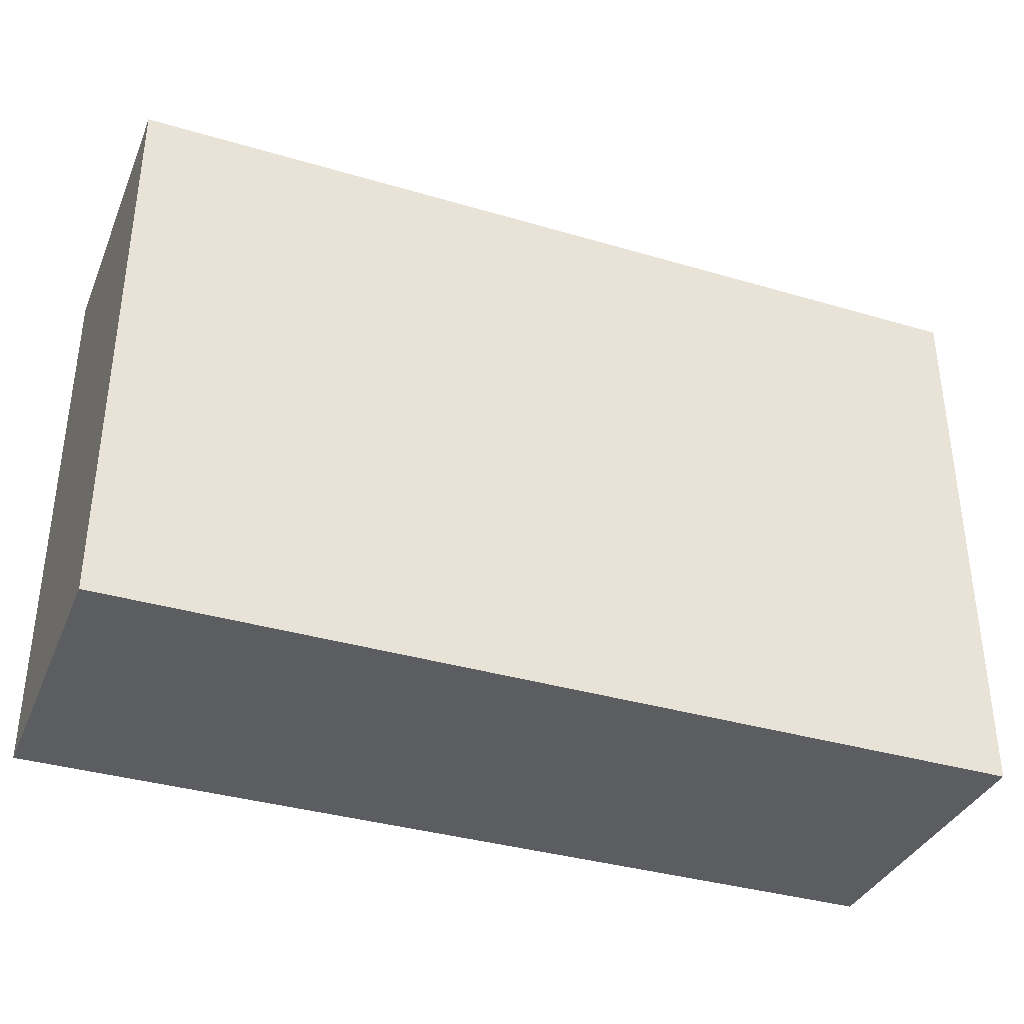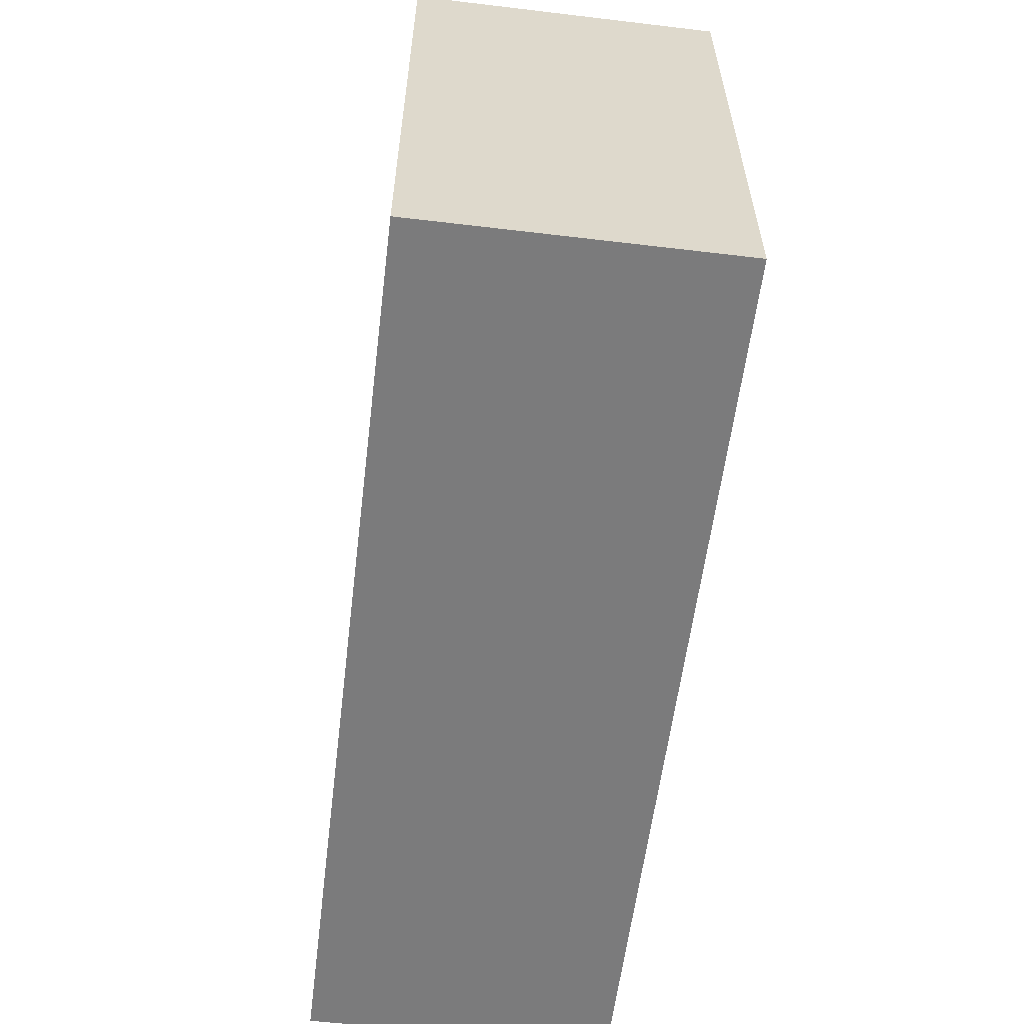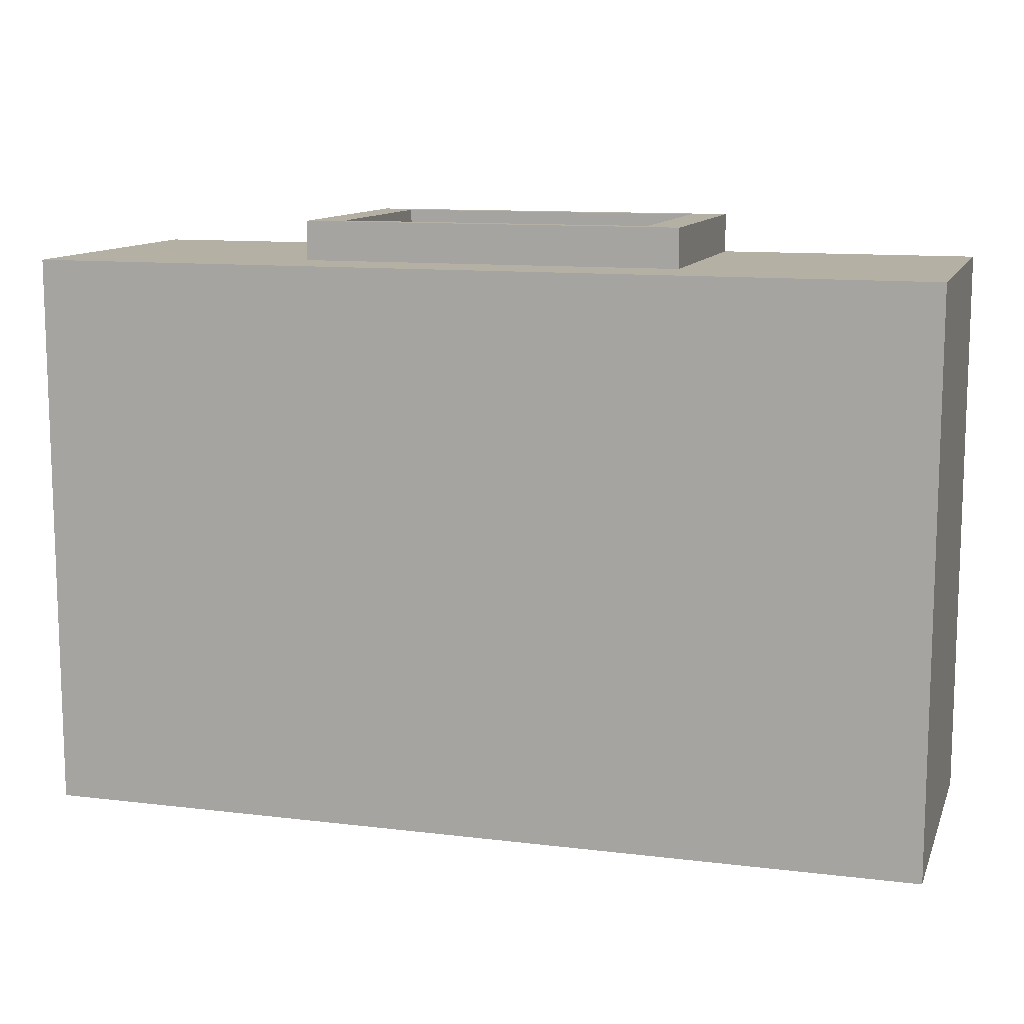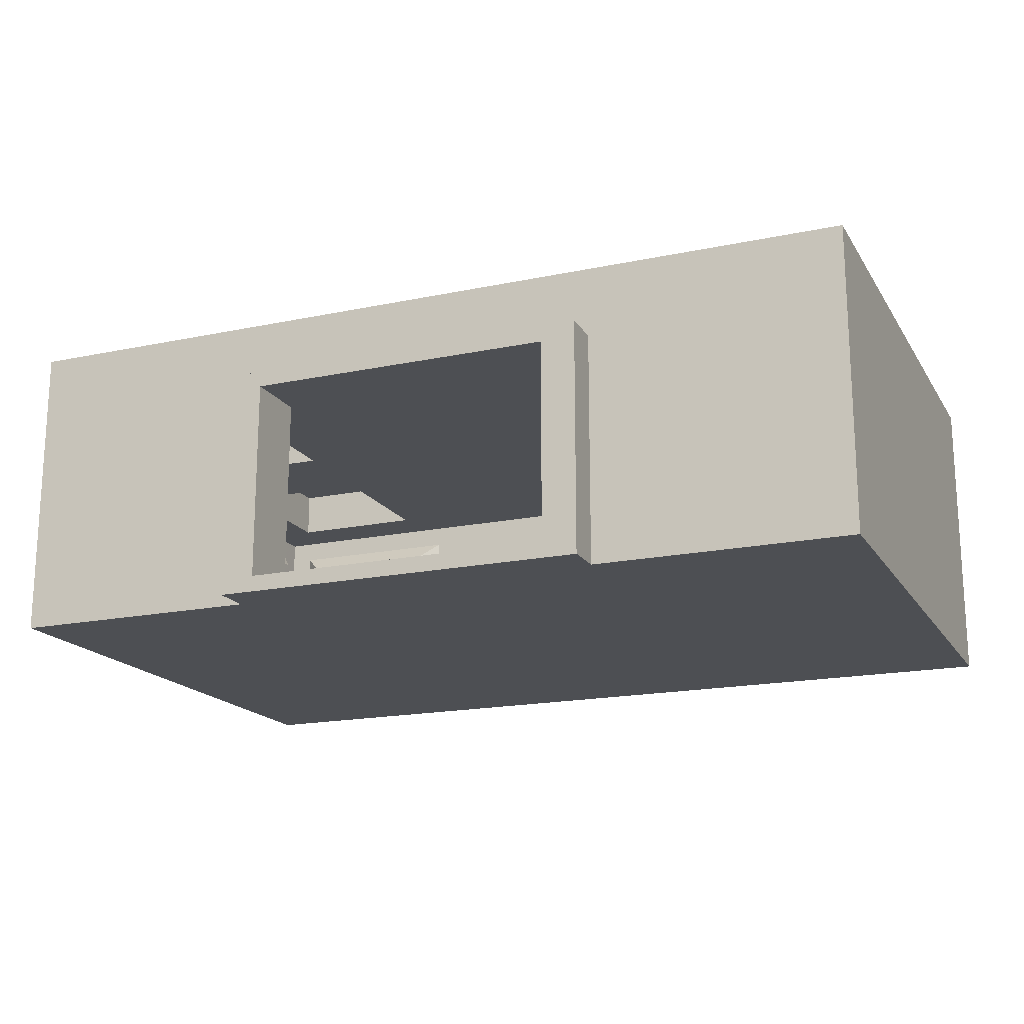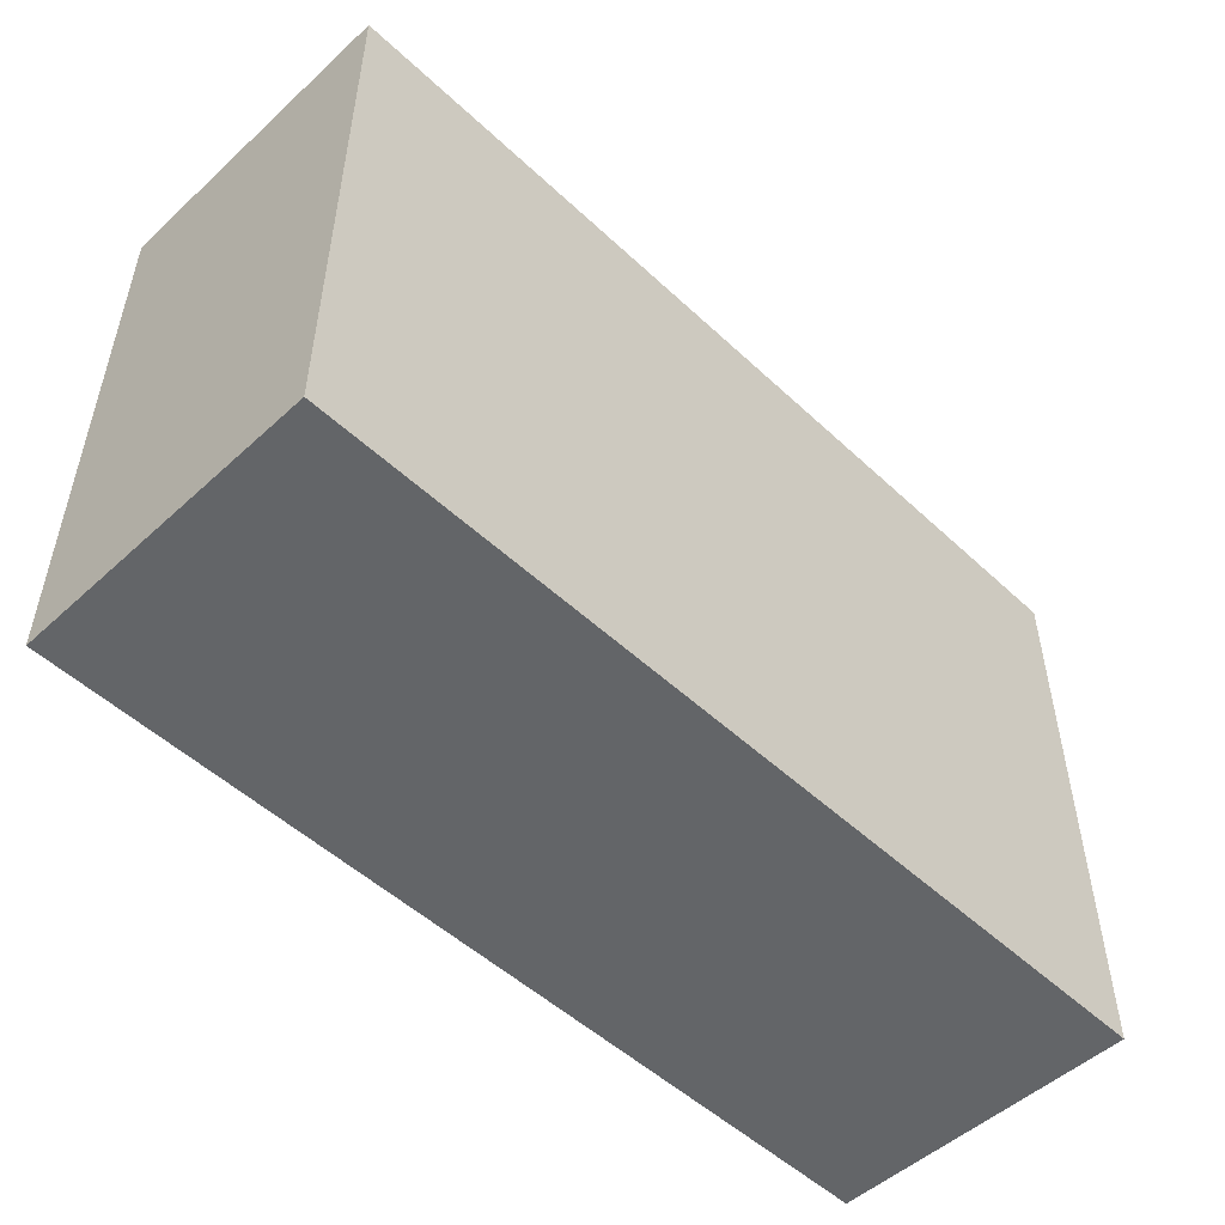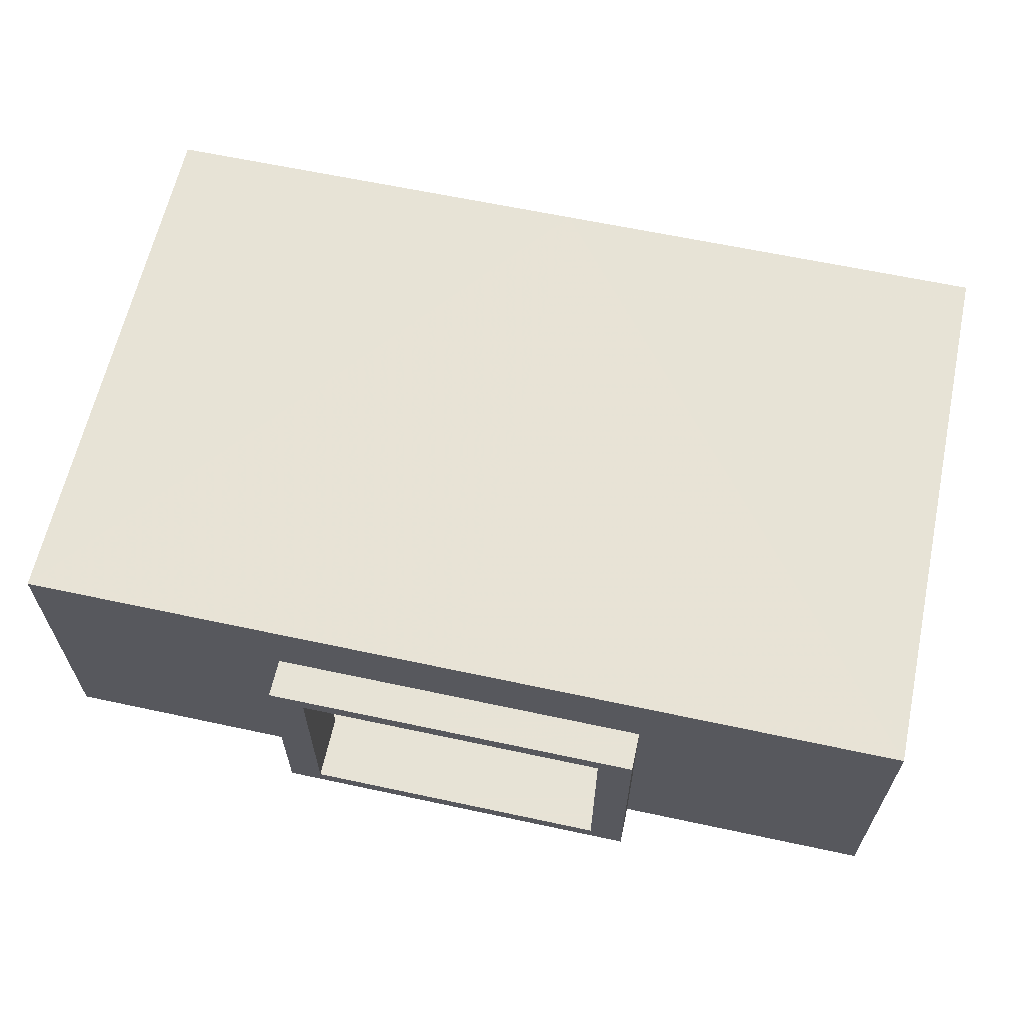
<metadata>
{"format":"obj","ext":"obj","renderer":"f3d","projection":"perspective","resolution":1024,"background":"white","views":[{"elev":-36.2,"azim":158.9,"up":"+Z"},{"elev":-58.5,"azim":83.0,"up":"+Z"},{"elev":11.4,"azim":-163.5,"up":"+Z"},{"elev":-17.7,"azim":22.5,"up":"+Y"},{"elev":-51.4,"azim":134.7,"up":"+Z"},{"elev":62.6,"azim":12.3,"up":"+Y"}]}
</metadata>
<code>
o Mesh_cube1_default
v 0 -0.6304 0.484
v 0 0.7304 0.484
v 0 0.7304 0.2406
v 1.182 0.73 0.2406
v -1.182 0.73 0.2406
v 1.182 0.73 0.484
v -1.182 0.73 0.484
v 0 0.6304 0.484
v 0.9667 0.63 0.484
v -0.9667 0.63 0.484
v 1.182 -0.7304 0.484
v -1.182 -0.7304 0.484
v 0.9667 -0.6304 0.484
v -0.9667 -0.6304 0.484
v 0 -0.6304 0.07479
v 0.9667 -0.6304 0.07479
v -0.9667 -0.6304 0.07479
v 0.9667 0.63 0.07479
v -0.9667 0.63 0.07479
v 0 0.6304 0.07479
v 0 -0.7304 0.484
v 1.182 -0.7304 0.2406
v -1.182 -0.7304 0.2406
v 1.182 -0.63 0.07479
v -1.182 -0.63 0.07479
v 2.784 -0.7304 0.2406
v -2.784 -0.7304 0.2406
v 2.65 -0.63 0.07479
v -2.65 -0.63 0.07479
v 0 -0.6304 -3.053
v 0.9667 -0.6304 -3.053
v -0.9667 -0.6304 -3.053
v 1.181 0.73 -3.053
v -1.181 0.73 -3.053
v 0 0.7296 -3.053
v 0 0.7304 0.07479
v 2.65 0.73 0.07479
v -2.65 0.73 0.07479
v 0.9659 0.7294 0.07478
v -0.9659 0.7294 0.07478
v 1.182 0.73 0.07479
v -1.182 0.73 0.07479
v 1.182 -0.63 -1.489
v -1.182 -0.63 -1.489
v 2.65 -0.63 -1.489
v -2.65 -0.63 -1.489
v 0 -0.6304 -1.489
v 0.9667 -0.6304 -1.489
v -0.9667 -0.6304 -1.489
v 0 0.73 -1.489
v 1.182 0.73 -1.489
v -1.182 0.73 -1.489
v 1.182 -0.63 -3.053
v -1.182 -0.63 -3.053
v 0 0.7298 -3.053
v 0.9659 0.7295 -3.053
v -0.9659 0.7295 -3.053
v 1.182 0.73 -3.053
v -1.182 0.73 -3.053
v 0 0.7302 -1.489
v 0.9659 0.7295 -1.489
v -0.9659 0.7295 -1.489
v 1.182 0.73 -1.489
v -1.182 0.73 -1.489
v 2.649 0.73 -3.053
v -2.649 0.73 -3.053
v 2.65 0.73 -1.489
v -2.65 0.73 -1.489
v 2.65 -0.63 -3.053
v -2.65 -0.63 -3.053
v 2.65 0.73 -3.053
v -2.65 0.73 -3.053
v 2.65 0.73 -1.489
v -2.65 0.73 -1.489
v 2.357 0.73 -0.238
v -2.357 0.73 -0.238
v 2.357 0.73 -1.176
v -2.357 0.73 -1.176
v 1.476 0.73 -1.176
v -1.476 0.73 -1.176
v 1.476 0.73 -0.238
v -1.476 0.73 -0.238
v 2.356 0.73 -1.802
v -2.356 0.73 -1.802
v 2.356 0.73 -2.74
v -2.356 0.73 -2.74
v 1.475 0.73 -2.74
v -1.475 0.73 -2.74
v 1.475 0.73 -1.802
v -1.475 0.73 -1.802
v 1.475 1.024 -1.802
v -1.475 1.024 -1.802
v 1.475 1.024 -2.74
v -1.475 1.024 -2.74
v 2.356 1.024 -1.802
v -2.356 1.024 -1.802
v 2.356 1.024 -2.74
v -2.356 1.024 -2.74
v 1.476 1.024 -1.176
v -1.476 1.024 -1.176
v 1.476 1.024 -0.238
v -1.476 1.024 -0.238
v 2.357 1.024 -0.238
v -2.357 1.024 -0.238
v 2.357 1.024 -1.176
v -2.357 1.024 -1.176
v 2.784 1.173 0.2406
v -2.784 1.173 0.2406
v 0 1.174 0.2406
v 2.65 -0.494 -2.897
v -2.65 -0.494 -2.897
v 2.65 0.594 -2.897
v -2.65 0.594 -2.897
v 2.65 0.594 -1.645
v -2.65 0.594 -1.645
v 2.65 -0.494 -1.645
v -2.65 -0.494 -1.645
v 2.65 -0.494 -1.333
v -2.65 -0.494 -1.333
v 2.65 0.594 -1.333
v -2.65 0.594 -1.333
v 2.65 0.594 -0.0816
v -2.65 0.594 -0.0816
v 2.65 -0.494 -0.0816
v -2.65 -0.494 -0.0816
v 2.503 -0.494 -3.053
v -2.503 -0.494 -3.053
v 2.503 0.594 -3.053
v -2.503 0.594 -3.053
v 1.328 0.594 -3.053
v -1.328 0.594 -3.053
v 1.329 -0.494 -3.053
v -1.329 -0.494 -3.053
v 2.55 -0.3852 -0.2067
v -2.55 -0.3852 -0.2067
v 2.55 0.4852 -0.2067
v -2.55 0.4852 -0.2067
v 2.55 -0.3852 -1.208
v -2.55 -0.3852 -1.208
v 2.55 0.4852 -1.208
v -2.55 0.4852 -1.208
v 2.55 0.4852 -1.771
v -2.55 0.4852 -1.771
v 2.55 -0.3852 -1.771
v -2.55 -0.3852 -1.771
v 2.55 -0.3852 -2.771
v -2.55 -0.3852 -2.771
v 2.55 0.4852 -2.771
v -2.55 0.4852 -2.771
v 1.446 0.4852 -2.953
v -1.446 0.4852 -2.953
v 1.446 -0.3852 -2.953
v -1.446 -0.3852 -2.953
v 2.386 -0.3852 -2.953
v -2.386 -0.3852 -2.953
v 2.385 0.4852 -2.953
v -2.385 0.4852 -2.953
v 2.784 -0.7304 -3.275
v -2.784 -0.7304 -3.275
v 0 -0.7304 -3.275
v 0 1.173 -3.275
v 2.784 1.173 -3.275
v -2.784 1.173 -3.275
v 1.447 0.4852 -0.02522
v -1.447 0.4852 -0.02522
v 1.447 -0.3852 -0.02522
v -1.447 -0.3852 -0.02522
v 2.386 -0.3852 -0.02522
v -2.386 -0.3852 -0.02522
v 2.387 0.4852 -0.02522
v -2.387 0.4852 -0.02522
v 2.504 -0.494 0.07479
v -2.504 -0.494 0.07479
v 2.504 0.594 0.07479
v -2.504 0.594 0.07479
v 1.33 0.594 0.07479
v -1.33 0.594 0.07479
v 1.329 -0.494 0.07479
v -1.329 -0.494 0.07479
v 1.183 0.73 0.07479
v -1.183 0.73 0.07479
v 2.651 0.73 0.07479
v -2.651 0.73 0.07479
f 1 21 11 13
f 1 14 12 21
f 6 2 8 9
f 8 2 7 10
f 21 22 11
f 12 23 21
f 3 2 6 4
f 7 2 3 5
f 11 6 9 13
f 10 7 12 14
f 22 4 6 11
f 7 5 23 12
f 1 13 16 15
f 1 15 17 14
f 13 9 18 16
f 19 10 14 17
f 9 8 20 18
f 20 8 10 19
f 18 20 36 41
f 36 20 19 42
f 4 22 26 107
f 27 23 5 108
f 24 16 18
f 19 17 25
f 41 24 18
f 19 25 42
f 26 22 160 158
f 160 23 27 159
f 22 21 160
f 160 21 23
f 26 158 162 107
f 163 159 27 108
f 31 53 33 56
f 34 54 32 57
f 30 31 56 35
f 57 32 30 35
f 43 53 31 48
f 32 54 44 49
f 48 31 30 47
f 30 32 49 47
f 56 61 50 55
f 50 62 57 55
f 58 51 61 56
f 62 52 59 57
f 24 43 48 16
f 49 44 25 17
f 16 48 47 15
f 47 49 17 15
f 61 39 36 60
f 36 40 62 60
f 63 41 39 61
f 40 42 64 62
f 69 53 43 45
f 44 54 70 46
f 45 43 24 28
f 25 44 46 29
f 73 37 75 77
f 76 38 74 78
f 63 73 77 79
f 78 74 64 80
f 37 41 81 75
f 82 42 38 76
f 41 63 79 81
f 80 64 42 82
f 71 67 83 85
f 84 68 72 86
f 58 71 85 87
f 86 72 59 88
f 67 51 89 83
f 90 52 68 84
f 51 58 87 89
f 88 59 52 90
f 89 87 93 91
f 94 88 90 92
f 83 89 91 95
f 92 90 84 96
f 87 85 97 93
f 98 86 88 94
f 85 83 95 97
f 96 84 86 98
f 81 79 99 101
f 100 80 82 102
f 75 81 101 103
f 102 82 76 104
f 79 77 105 99
f 106 78 80 100
f 77 75 103 105
f 104 76 78 106
f 95 91 93 97
f 94 92 96 98
f 103 101 99 105
f 100 102 104 106
f 4 107 109
f 109 108 5
f 3 4 109
f 109 5 3
f 161 109 107 162
f 108 109 161 163
f 71 69 110 112
f 111 70 72 113
f 67 71 112 114
f 113 72 68 115
f 69 45 116 110
f 117 46 70 111
f 45 67 114 116
f 115 68 46 117
f 73 45 118 120
f 119 46 74 121
f 37 73 120 122
f 121 74 38 123
f 45 28 124 118
f 125 29 46 119
f 28 37 122 124
f 123 38 29 125
f 69 65 128 126
f 129 66 70 127
f 65 33 130 128
f 131 34 66 129
f 53 69 126 132
f 127 70 54 133
f 33 53 132 130
f 133 54 34 131
f 124 122 136 134
f 137 123 125 135
f 118 124 134 138
f 135 125 119 139
f 122 120 140 136
f 141 121 123 137
f 120 118 138 140
f 139 119 121 141
f 116 114 142 144
f 143 115 117 145
f 110 116 144 146
f 145 117 111 147
f 114 112 148 142
f 149 113 115 143
f 112 110 146 148
f 147 111 113 149
f 138 134 136 140
f 137 135 139 141
f 146 144 142 148
f 143 145 147 149
f 130 132 152 150
f 153 133 131 151
f 132 126 154 152
f 155 127 133 153
f 128 130 150 156
f 151 131 129 157
f 126 128 156 154
f 157 129 127 155
f 152 154 156 150
f 157 155 153 151
f 158 160 161 162
f 161 160 159 163
f 168 166 164 170
f 165 167 169 171
f 178 176 164 166
f 165 177 179 167
f 176 174 170 164
f 171 175 177 165
f 172 178 166 168
f 167 179 173 169
f 174 172 168 170
f 169 173 175 171
f 182 28 172 174
f 173 29 183 175
f 28 24 178 172
f 179 25 29 173
f 180 182 174 176
f 175 183 181 177
f 24 180 176 178
f 177 181 25 179

</code>
